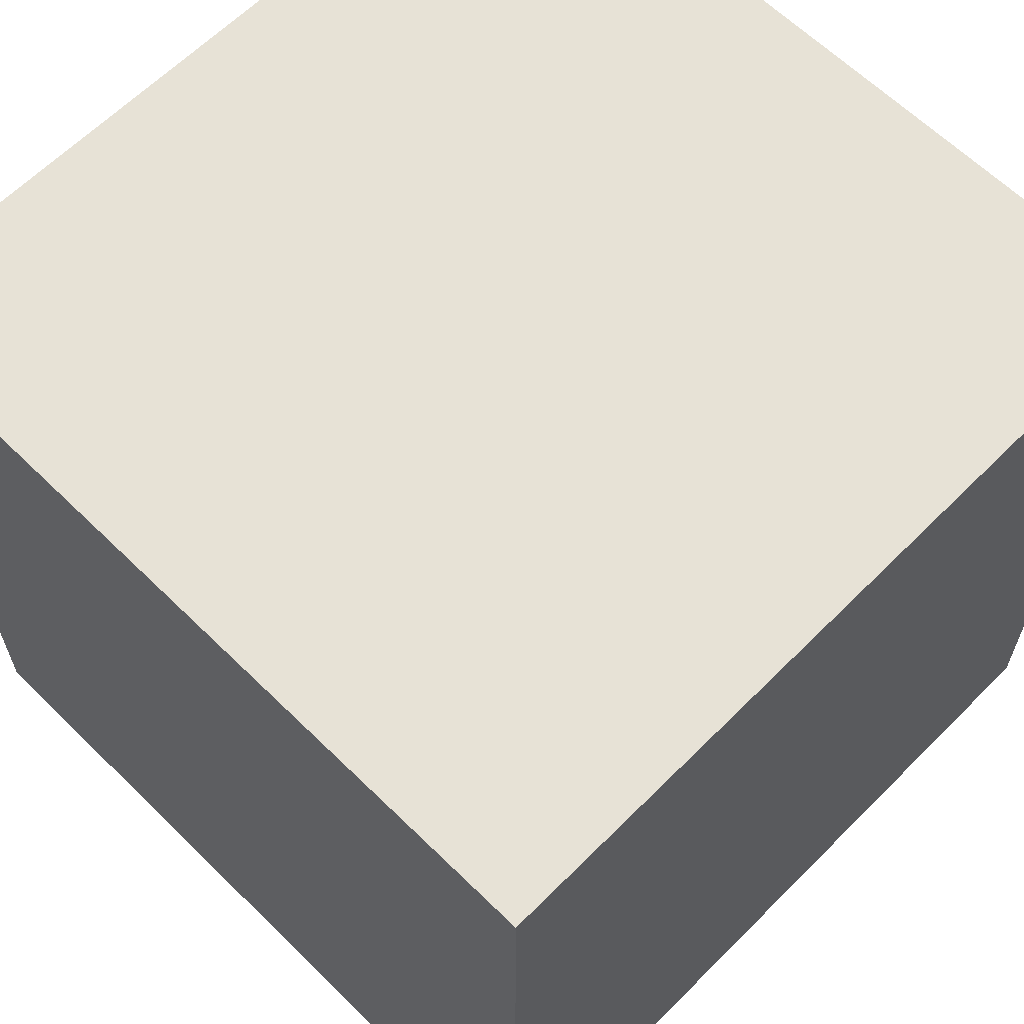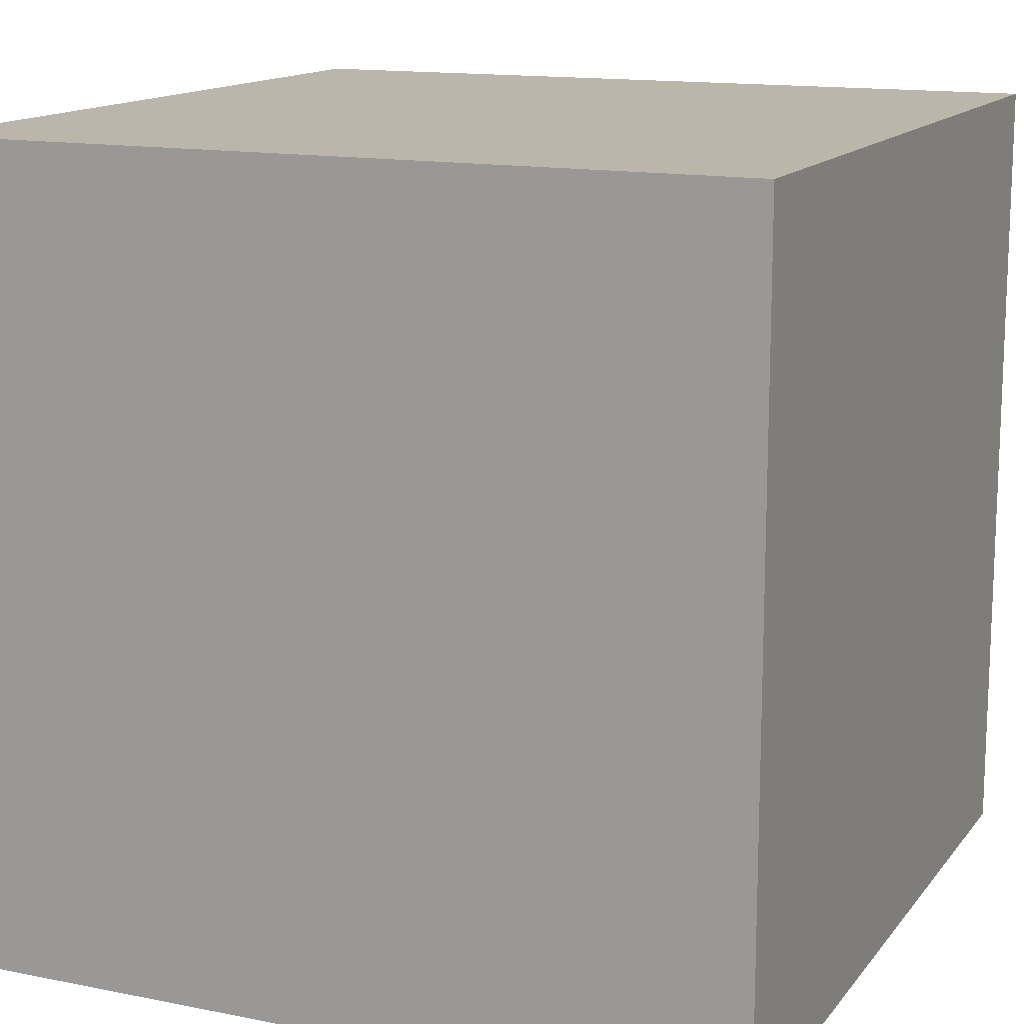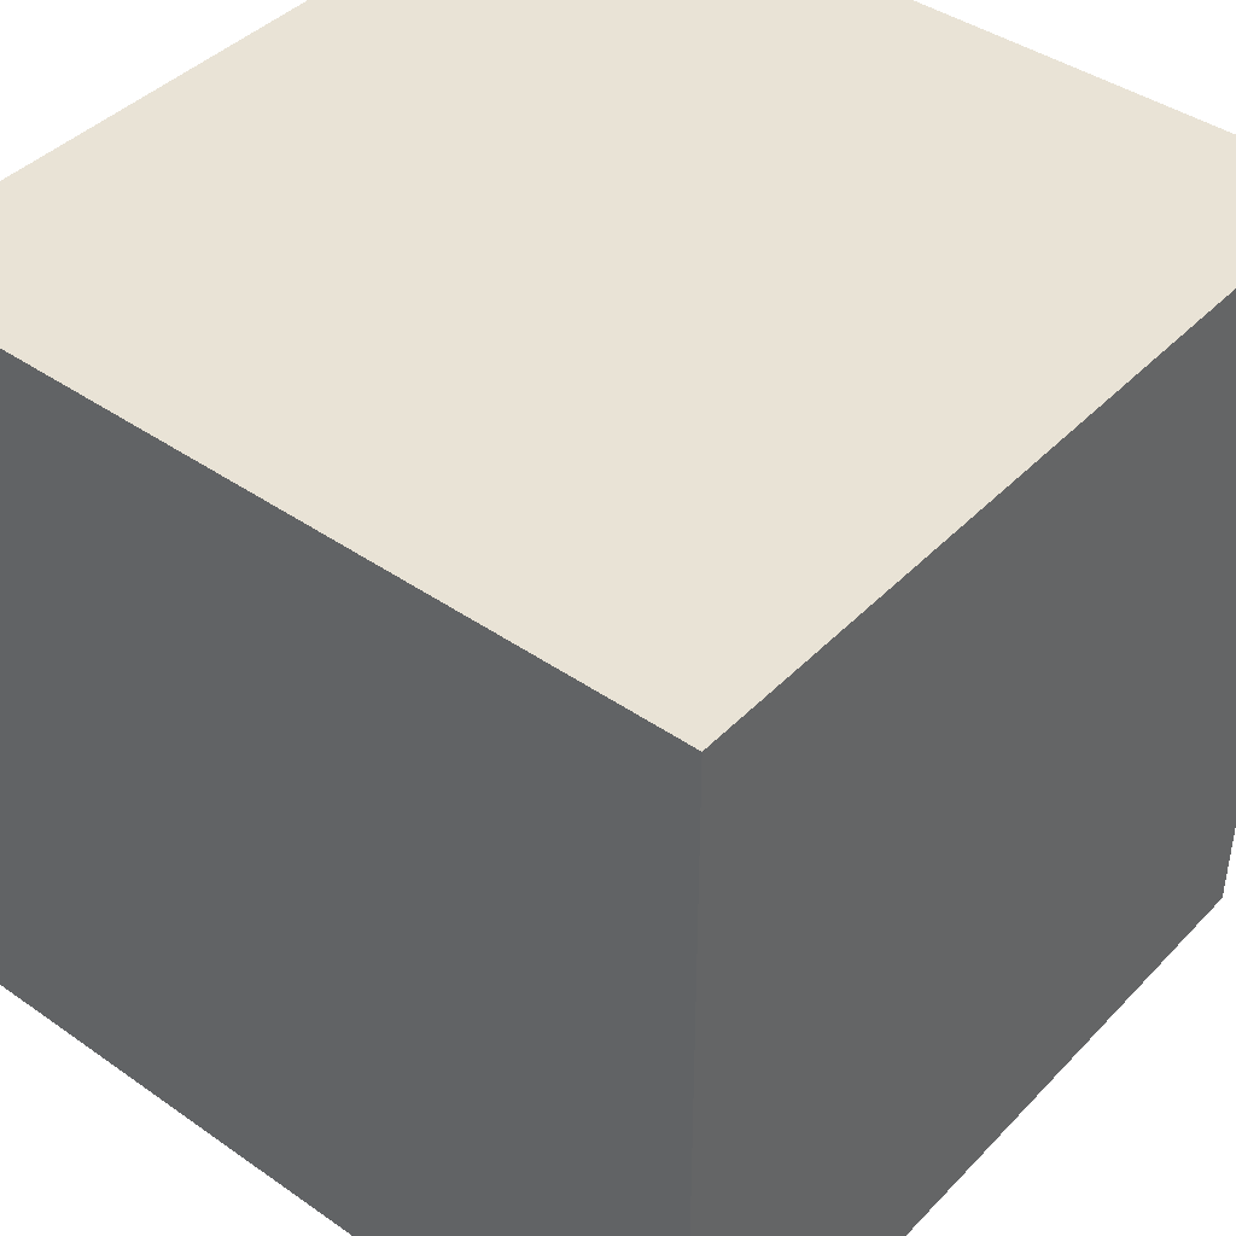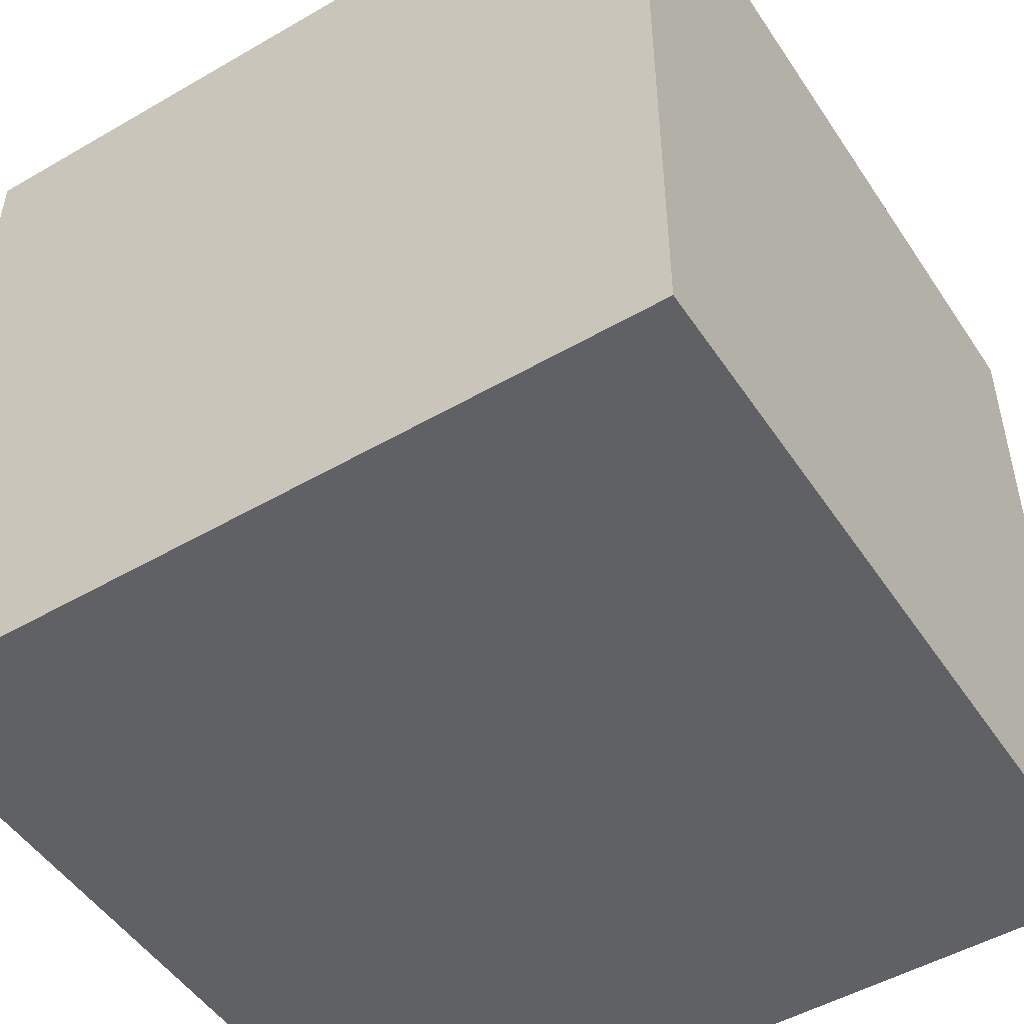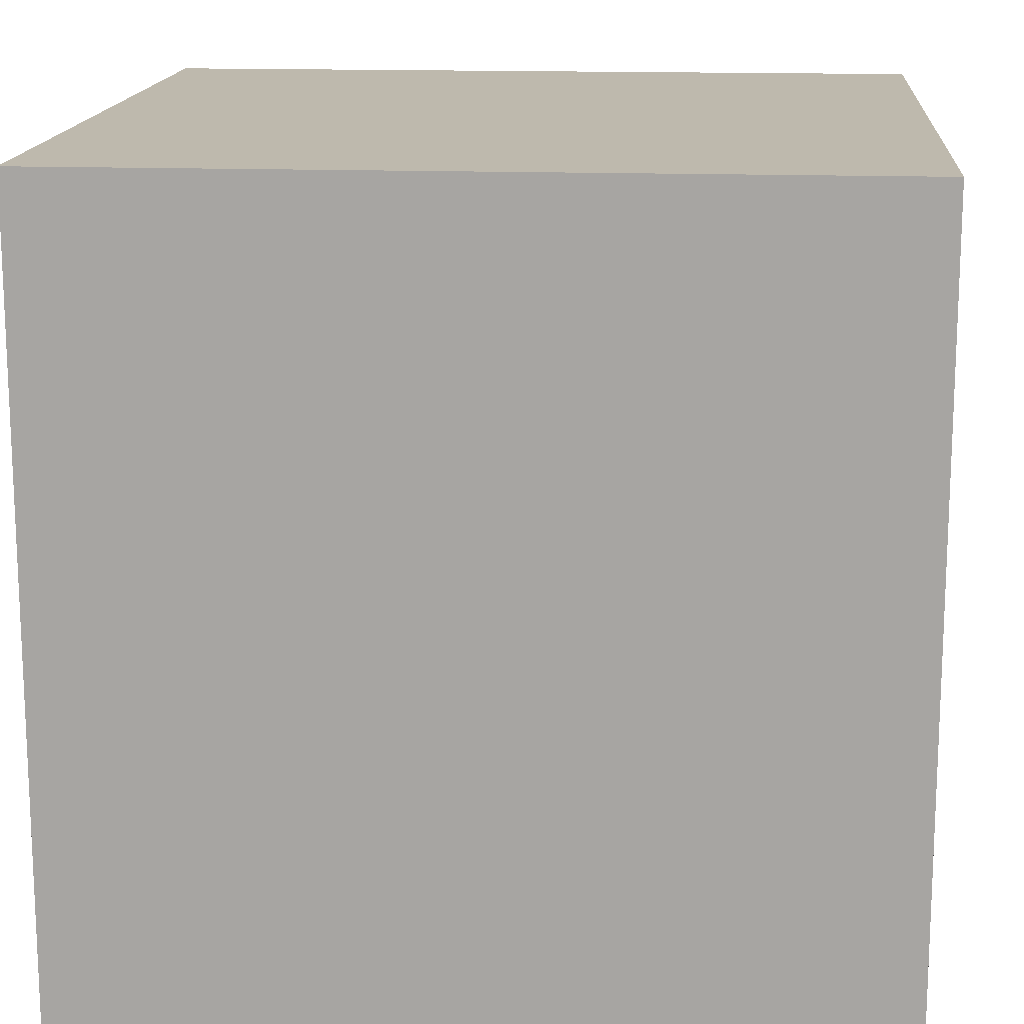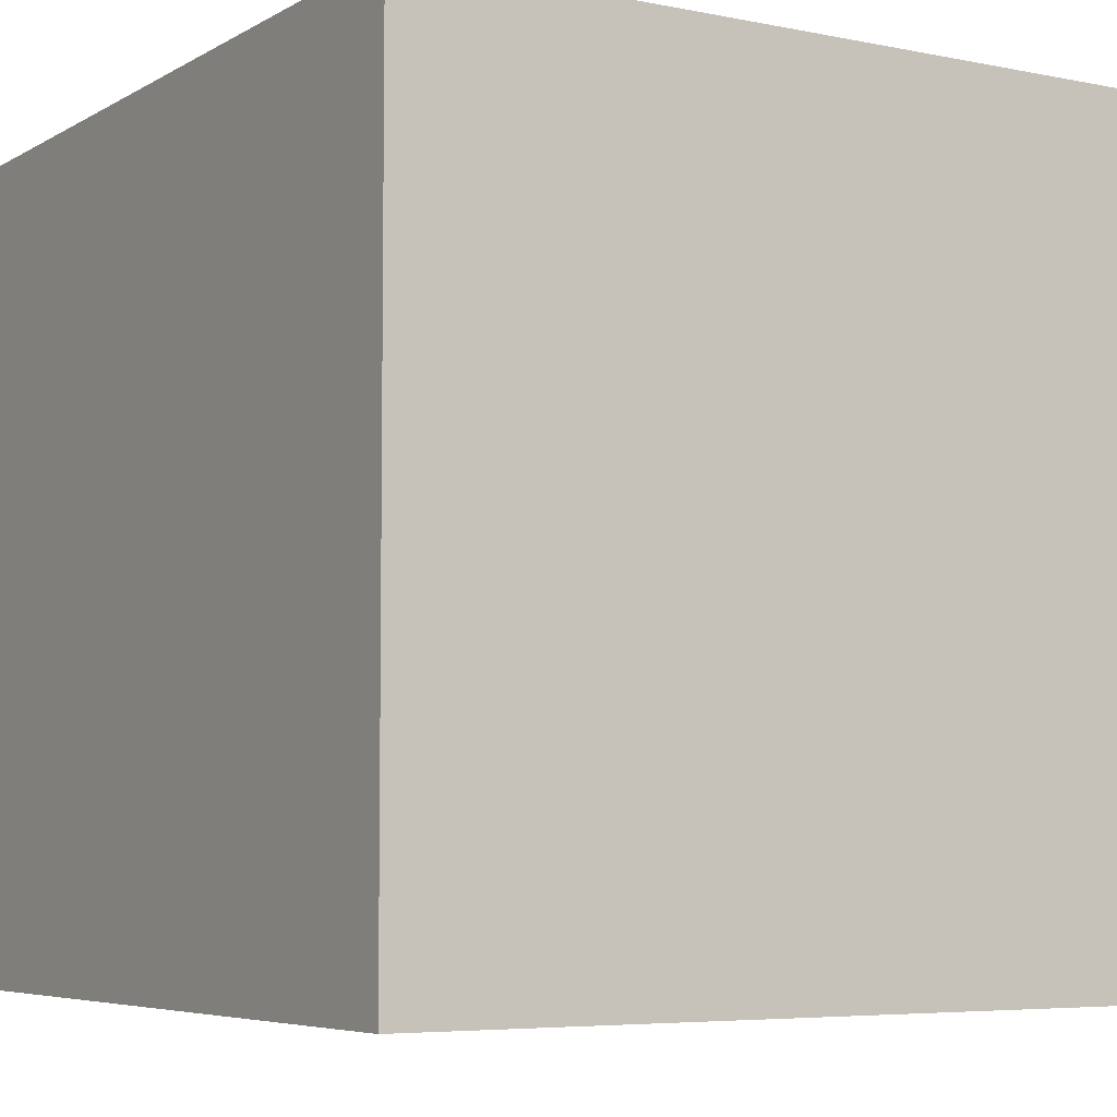
<metadata>
{"format":"obj","ext":"obj","renderer":"f3d","projection":"perspective","resolution":1024,"background":"white","views":[{"elev":63.1,"azim":-135.3,"up":"+Y"},{"elev":14.1,"azim":-66.2,"up":"+Z"},{"elev":42.3,"azim":39.7,"up":"+Y"},{"elev":-49.9,"azim":122.5,"up":"+Z"},{"elev":15.3,"azim":-85.5,"up":"+Y"},{"elev":-5.7,"azim":-31.7,"up":"+Y"}]}
</metadata>
<code>
g Cube
v 1 -1 -1
v 1 -1 1
v -1 -1 1
v -1 -1 -1
v 1 1 -1
v 1 1 1
v -1 1 1
v -1 1 -1
f 2 3 4
f 8 7 6
f 6 7 3
f 1 4 8
f 1 2 4
f 5 8 6
f 2 6 3
f 5 1 8
f 5 6 2
f 1 5 2
f 3 7 8
f 4 3 8

</code>
